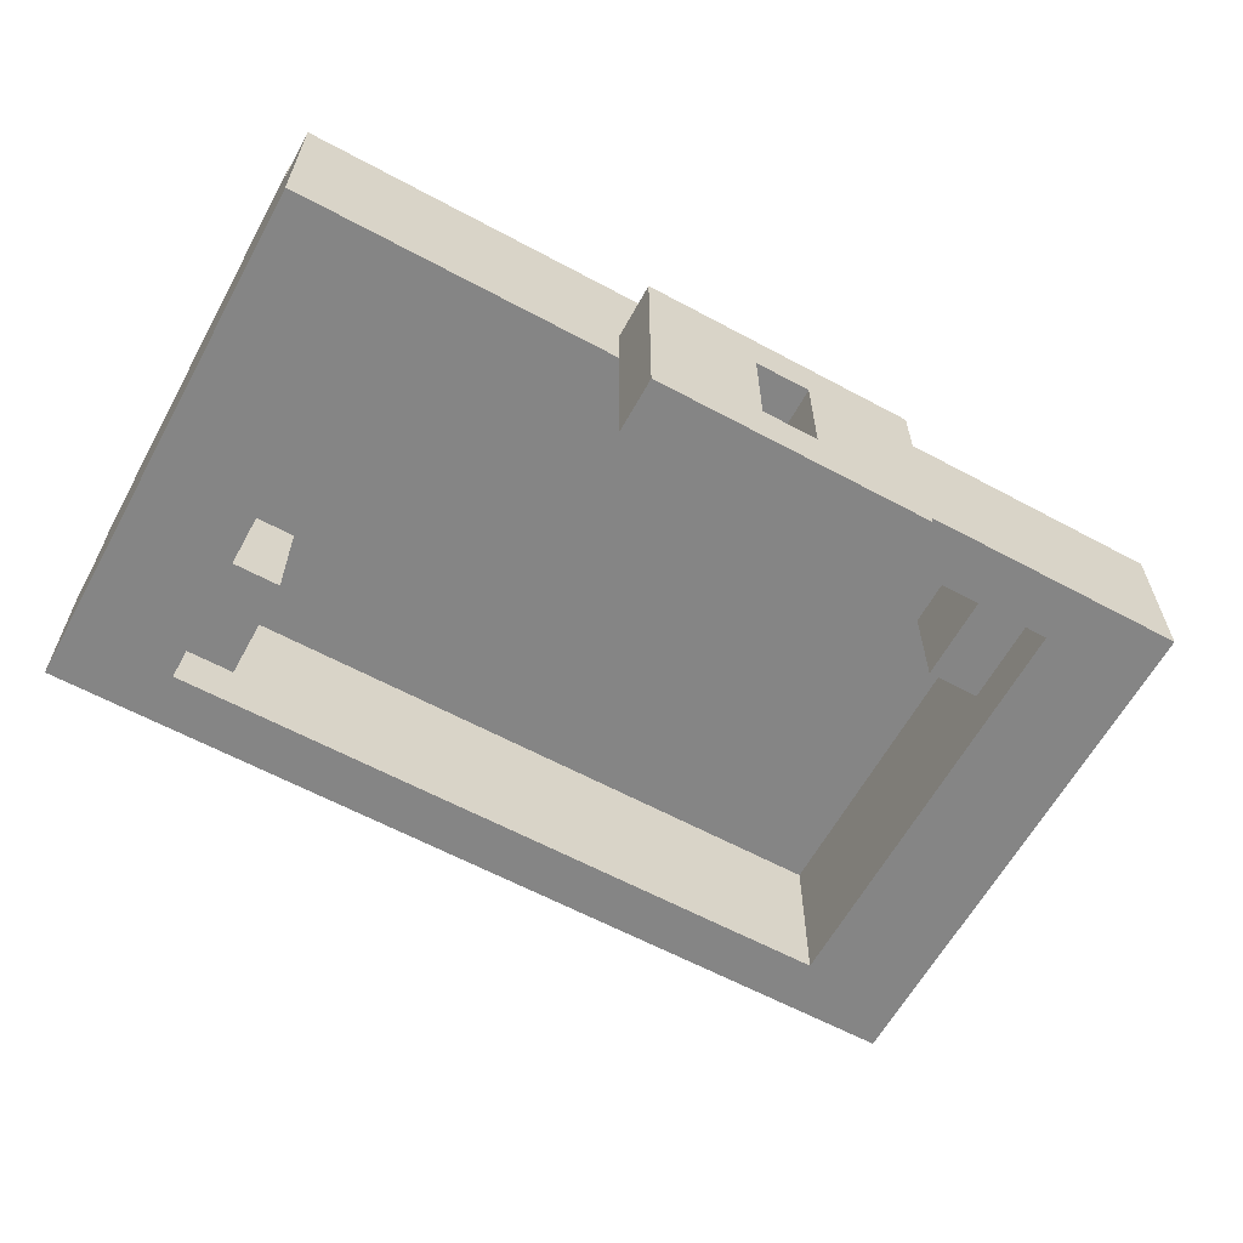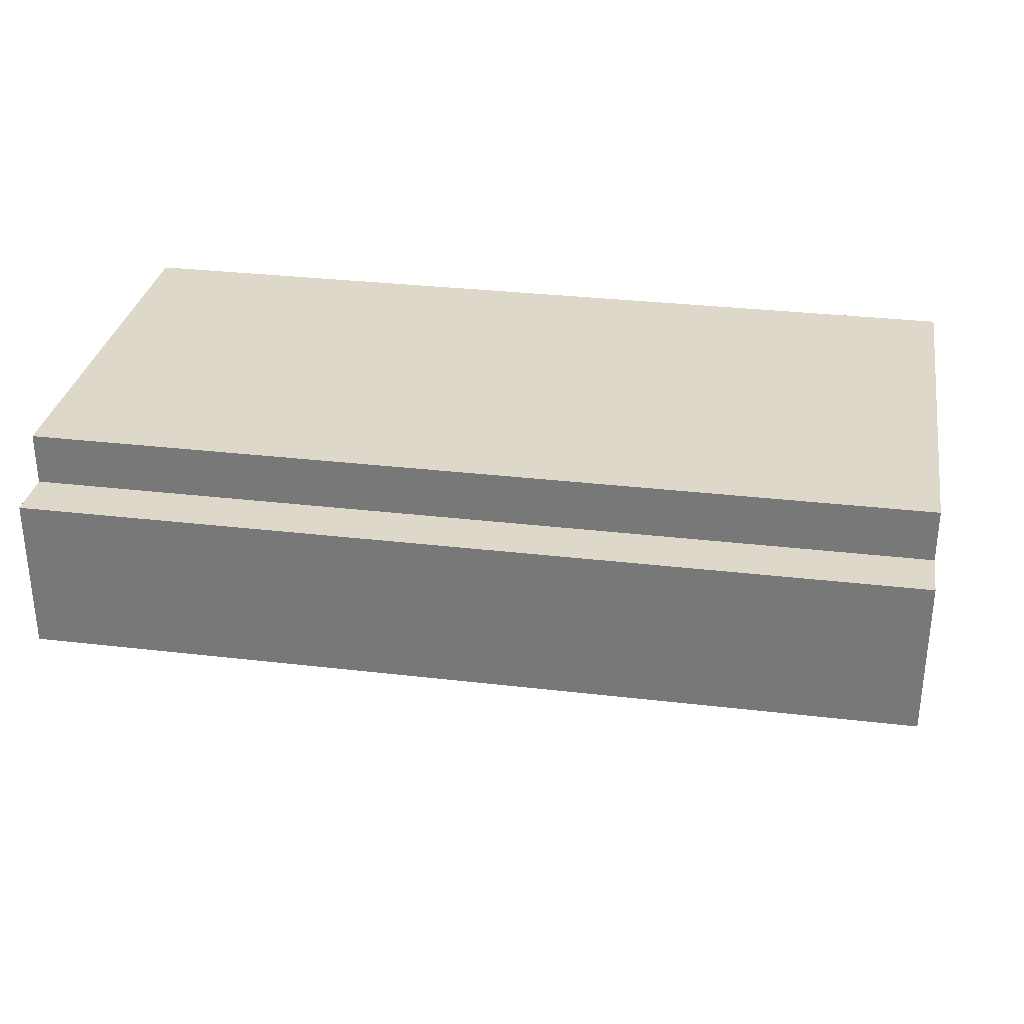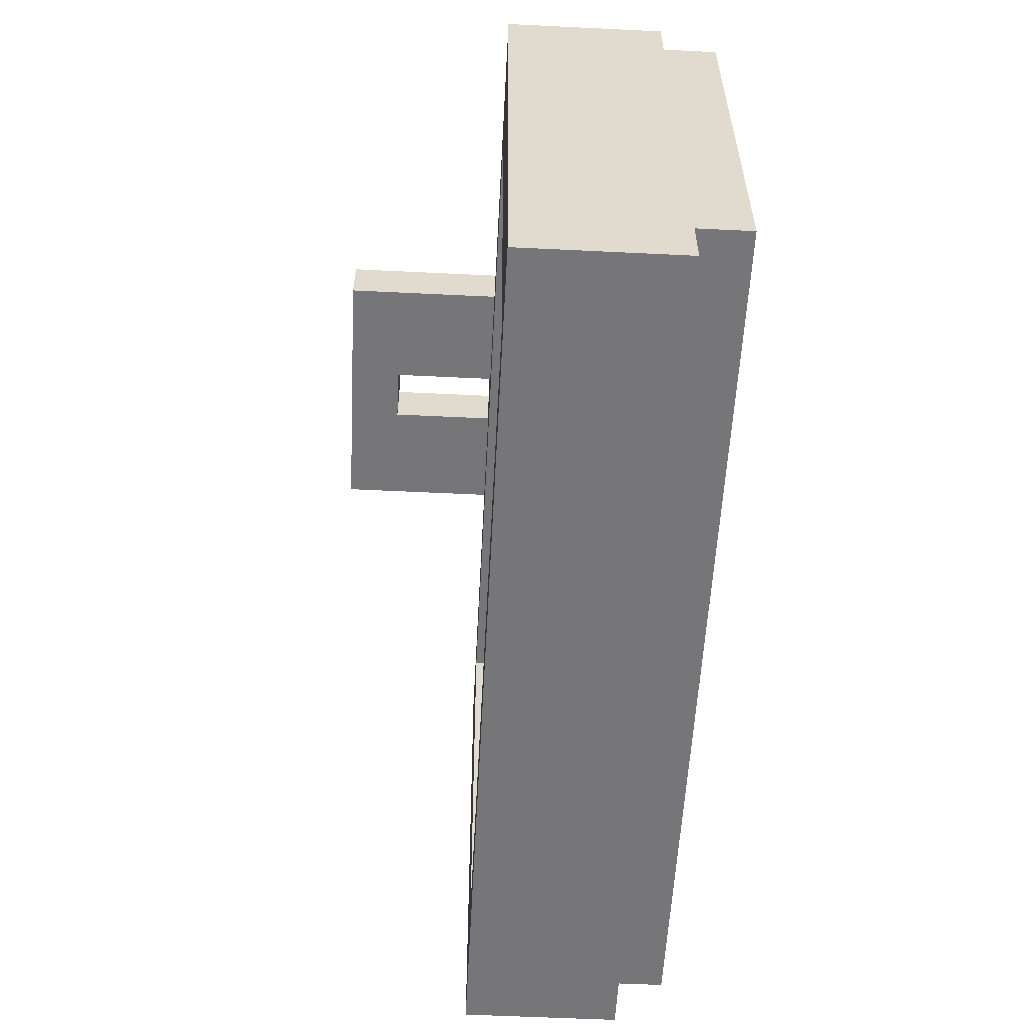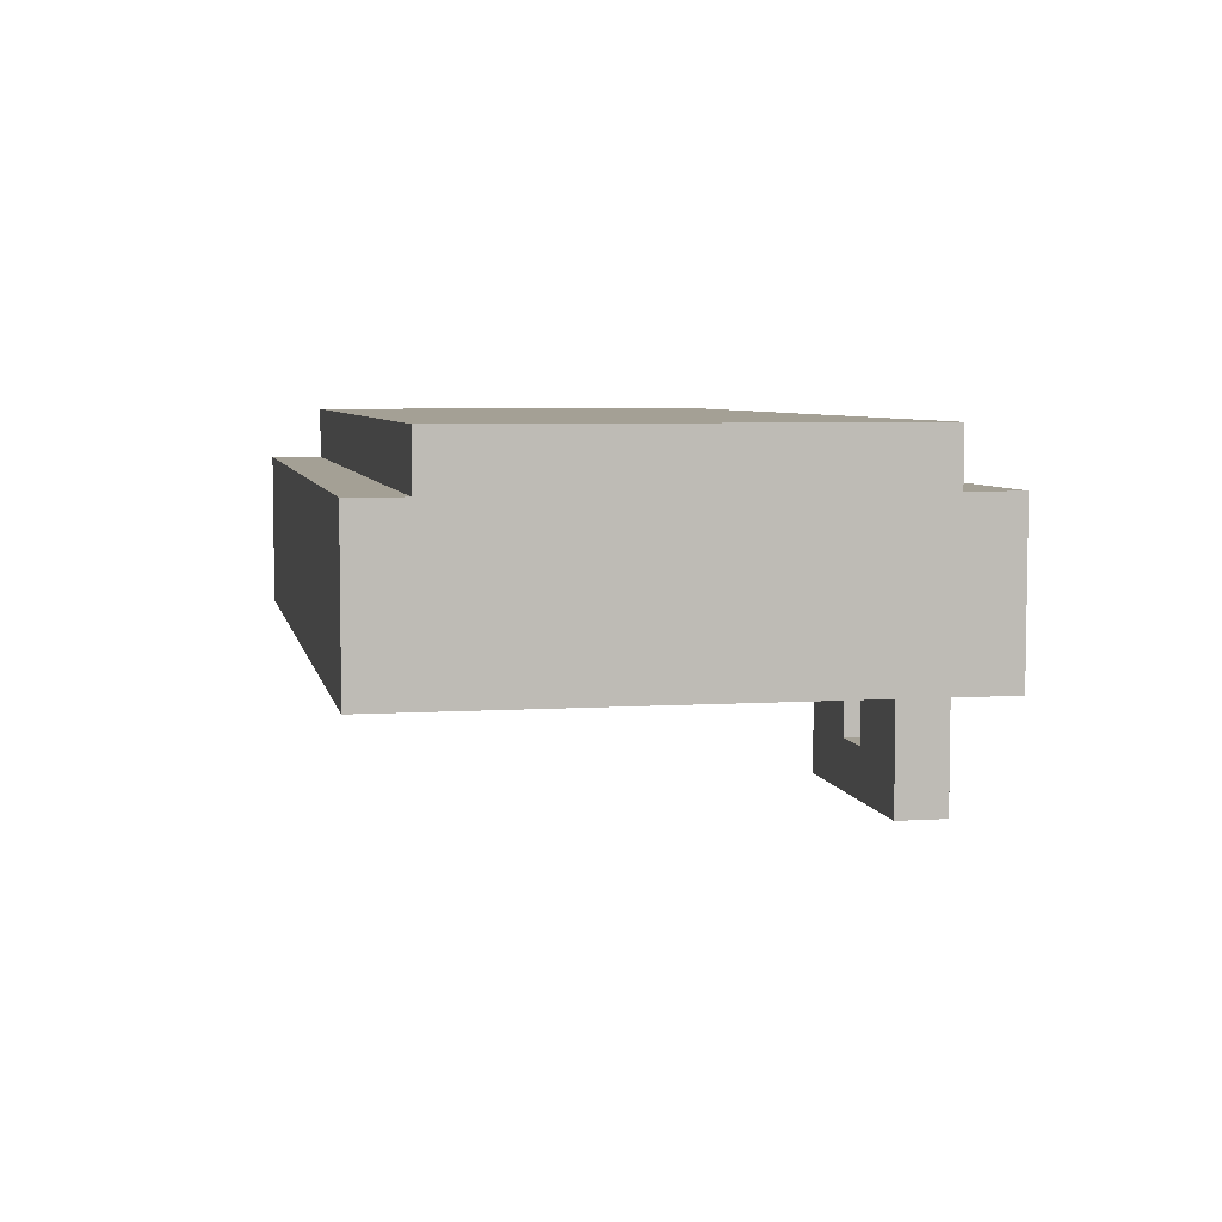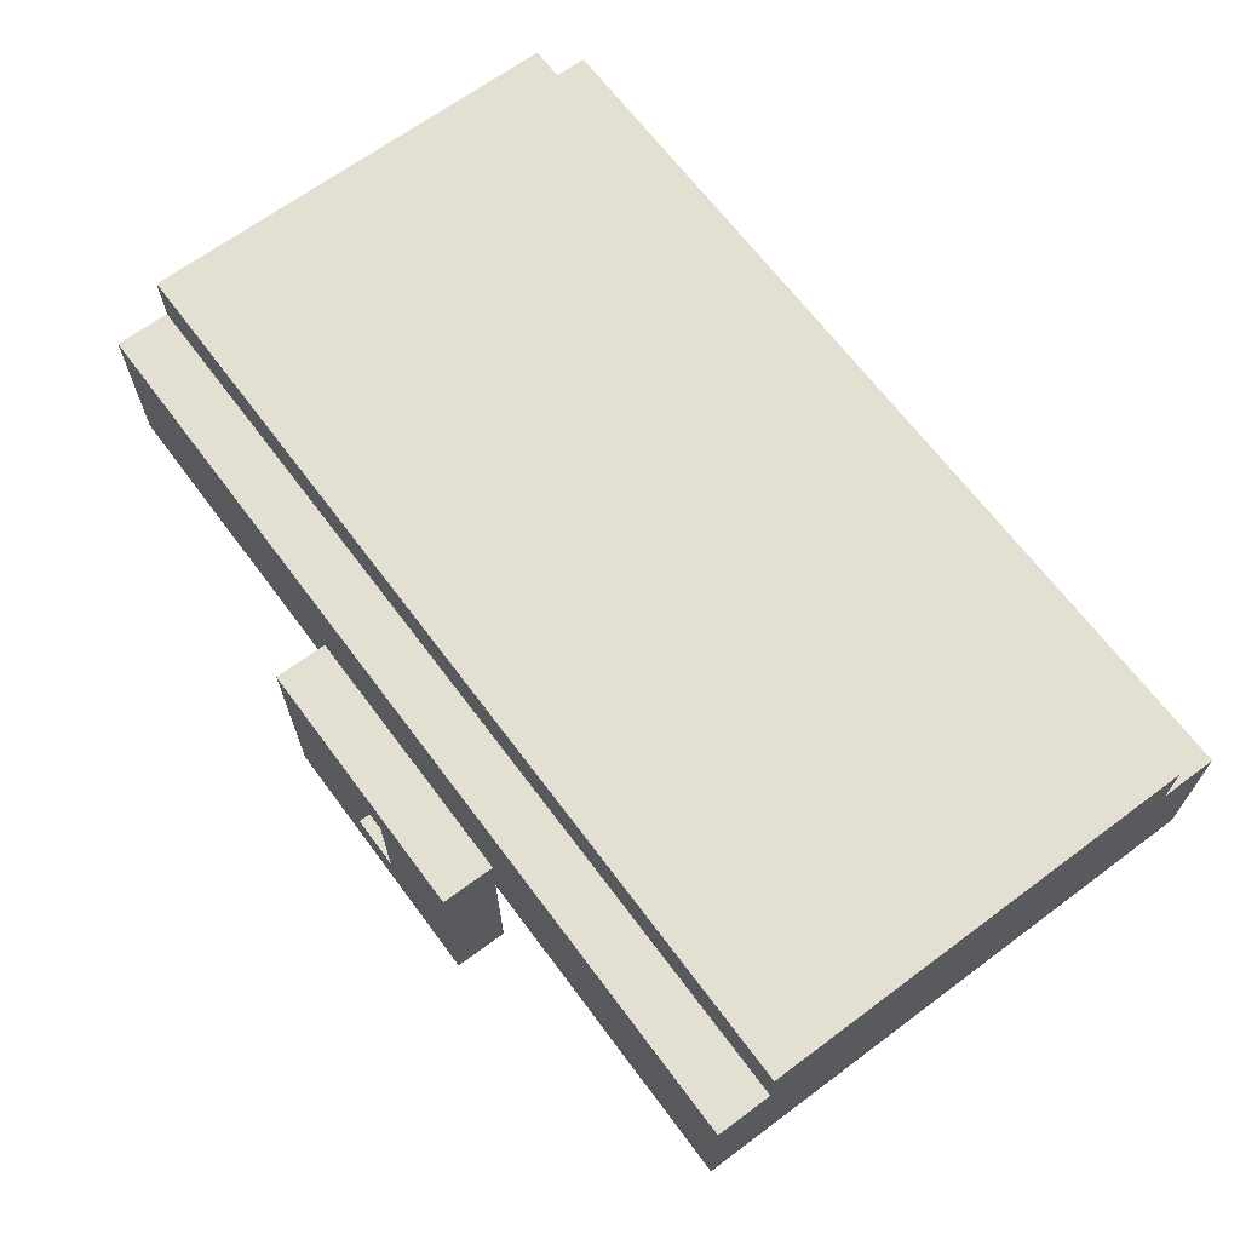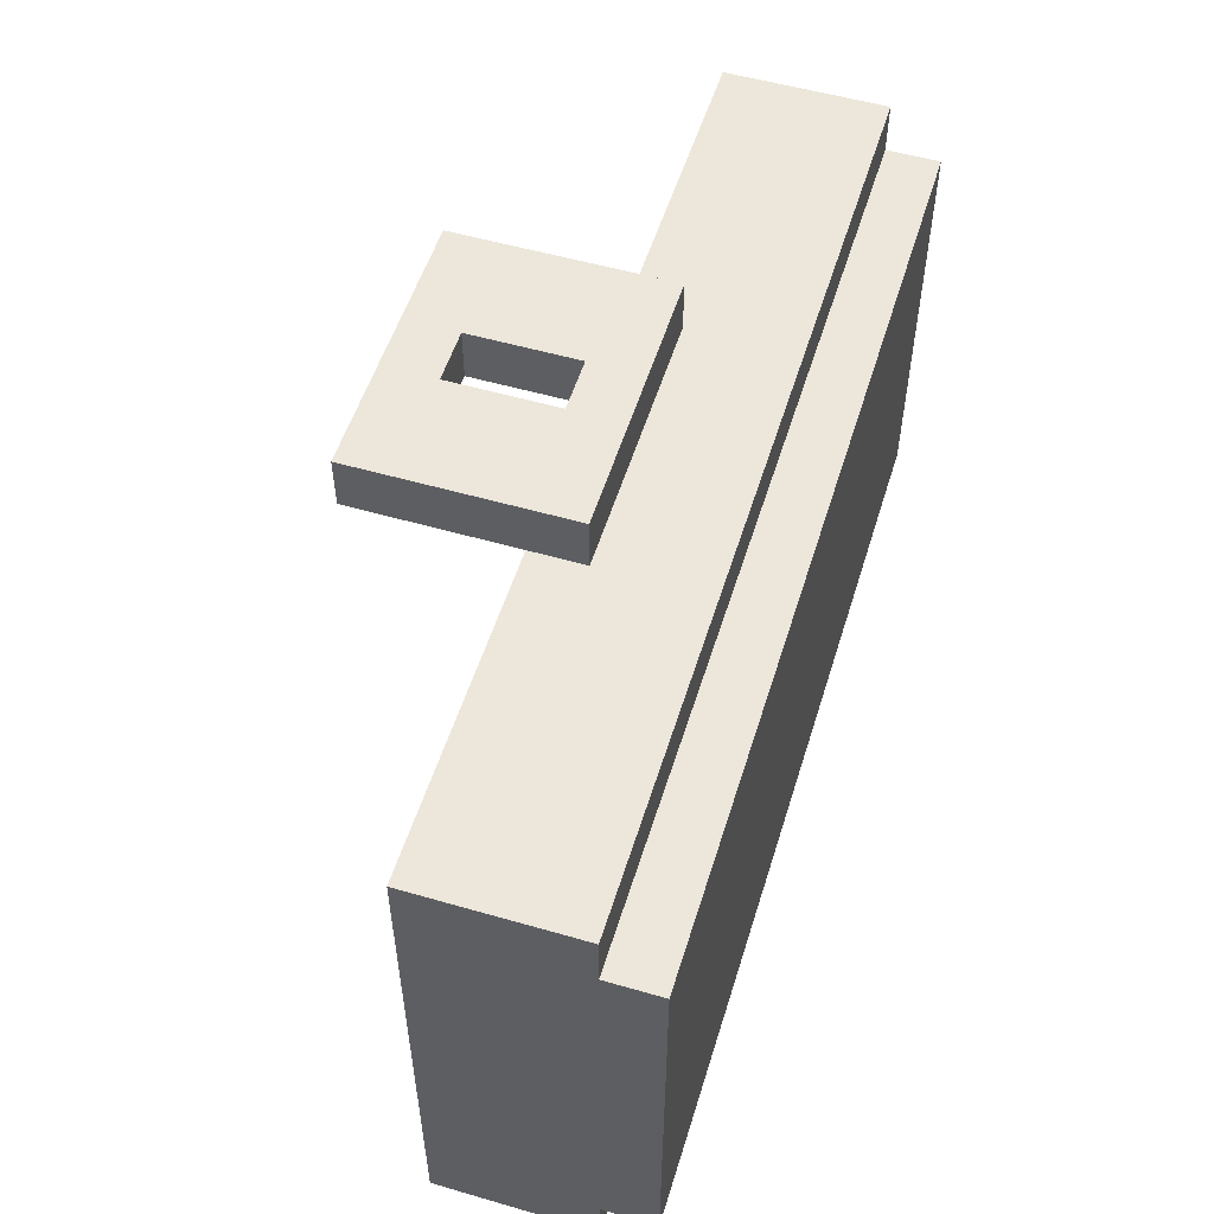
<metadata>
{"format":"obj","ext":"obj","renderer":"f3d","projection":"perspective","resolution":1024,"background":"white","views":[{"elev":-61.8,"azim":-28.7,"up":"+Y"},{"elev":31.0,"azim":-170.4,"up":"+Y"},{"elev":-56.9,"azim":87.1,"up":"+Z"},{"elev":5.7,"azim":-101.3,"up":"+Y"},{"elev":66.7,"azim":53.3,"up":"+Y"},{"elev":53.8,"azim":107.1,"up":"+Z"}]}
</metadata>
<code>
o
v 0.6 3.4 -0.8
v 0.6 3.4 -1.8
v 0.6 3.7 -0.8
v 0.6 3.7 -0.9
v 0.6 3.7 -1.7
v 0.6 3.7 -1.8
v 0.6 3.8 -0.9
v 0.6 3.8 -1.7
v 1.2 3.1 -0.7
v 1.2 3.1 -0.8
v 1.2 3.4 -0.8
v 1.2 3.5 -0.7
v 1.2 3.5 -0.8
v 1.5 3.2 -0.7
v 1.5 3.2 -0.8
v 1.5 3.4 -0.7
v 1.5 3.4 -0.8
v 2 3.5 -0.9
v 2 3.5 -1.1
v 2 3.7 -0.9
v 2 3.7 -1.1
v 2.1 3.4 -0.9
v 2.1 3.4 -1.7
v 2.1 3.5 -0.9
v 2.1 3.5 -1.1
v 2.1 3.7 -1.1
v 2.1 3.7 -1.7
v 0.8 3.4 -0.9
v 0.8 3.4 -1.7
v 0.8 3.5 -0.9
v 0.8 3.5 -1.1
v 0.8 3.5 -1.5
v 0.8 3.5 -1.7
v 0.8 3.7 -1.1
v 0.8 3.7 -1.5
v 0.9 3.5 -0.9
v 0.9 3.5 -1.1
v 0.9 3.5 -1.5
v 0.9 3.5 -1.7
v 0.9 3.7 -0.9
v 0.9 3.7 -1.1
v 0.9 3.7 -1.5
v 0.9 3.7 -1.7
v 1.4 3.2 -0.7
v 1.4 3.2 -0.8
v 1.4 3.4 -0.7
v 1.4 3.4 -0.8
v 1.7 3.1 -0.7
v 1.7 3.1 -0.8
v 1.7 3.4 -0.8
v 1.7 3.5 -0.7
v 1.7 3.5 -0.8
v 2.3 3.4 -0.8
v 2.3 3.4 -1.8
v 2.3 3.7 -0.8
v 2.3 3.7 -0.9
v 2.3 3.7 -1.7
v 2.3 3.7 -1.8
v 2.3 3.8 -0.9
v 2.3 3.8 -1.7
v 1.2 3.1 -0.7
v 1.2 3.5 -0.7
v 1.4 3.2 -0.7
v 1.4 3.4 -0.7
v 1.5 3.2 -0.7
v 1.5 3.4 -0.7
v 1.7 3.1 -0.7
v 1.7 3.5 -0.7
v 0.6 3.4 -0.8
v 0.6 3.7 -0.8
v 0.8 3.4 -0.8
v 0.8 3.7 -0.8
v 0.9 3.4 -0.8
v 0.9 3.7 -0.8
v 1.2 3.4 -0.8
v 1.2 3.5 -0.8
v 1.7 3.4 -0.8
v 1.7 3.5 -0.8
v 2 3.4 -0.8
v 2 3.7 -0.8
v 2.1 3.4 -0.8
v 2.1 3.7 -0.8
v 2.3 3.4 -0.8
v 2.3 3.7 -0.8
v 0.6 3.7 -0.9
v 0.6 3.8 -0.9
v 0.8 3.7 -0.9
v 0.8 3.8 -0.9
v 0.9 3.7 -0.9
v 0.9 3.8 -0.9
v 2 3.7 -0.9
v 2 3.8 -0.9
v 2.1 3.7 -0.9
v 2.1 3.8 -0.9
v 2.3 3.7 -0.9
v 2.3 3.8 -0.9
v 0.8 3.5 -1.5
v 0.8 3.7 -1.5
v 0.9 3.5 -1.5
v 0.9 3.7 -1.5
v 0.8 3.4 -1.7
v 0.8 3.5 -1.7
v 0.9 3.4 -1.7
v 0.9 3.5 -1.7
v 0.9 3.7 -1.7
v 2 3.4 -1.7
v 2 3.7 -1.7
v 2.1 3.4 -1.7
v 2.1 3.7 -1.7
v 1.2 3.1 -0.8
v 1.2 3.4 -0.8
v 1.4 3.2 -0.8
v 1.4 3.4 -0.8
v 1.5 3.2 -0.8
v 1.5 3.4 -0.8
v 1.7 3.1 -0.8
v 1.7 3.4 -0.8
v 0.8 3.4 -0.9
v 0.8 3.5 -0.9
v 0.9 3.4 -0.9
v 0.9 3.5 -0.9
v 0.9 3.7 -0.9
v 2 3.4 -0.9
v 2 3.5 -0.9
v 2 3.7 -0.9
v 2.1 3.4 -0.9
v 2.1 3.5 -0.9
v 0.8 3.5 -1.1
v 0.8 3.7 -1.1
v 0.9 3.5 -1.1
v 0.9 3.7 -1.1
v 2 3.5 -1.1
v 2 3.7 -1.1
v 2.1 3.5 -1.1
v 2.1 3.7 -1.1
v 0.6 3.7 -1.7
v 0.6 3.8 -1.7
v 0.8 3.7 -1.7
v 0.8 3.8 -1.7
v 0.9 3.7 -1.7
v 0.9 3.8 -1.7
v 2 3.7 -1.7
v 2 3.8 -1.7
v 2.1 3.7 -1.7
v 2.1 3.8 -1.7
v 2.3 3.7 -1.7
v 2.3 3.8 -1.7
v 0.6 3.4 -1.8
v 0.6 3.7 -1.8
v 0.8 3.4 -1.8
v 0.8 3.7 -1.8
v 0.9 3.4 -1.8
v 0.9 3.7 -1.8
v 2 3.4 -1.8
v 2 3.7 -1.8
v 2.1 3.4 -1.8
v 2.1 3.7 -1.8
v 2.3 3.4 -1.8
v 2.3 3.7 -1.8
v 1.2 3.1 -0.7
v 1.7 3.1 -0.7
v 1.2 3.1 -0.8
v 1.7 3.1 -0.8
v 1.4 3.4 -0.7
v 1.5 3.4 -0.7
v 0.6 3.4 -0.8
v 0.8 3.4 -0.8
v 0.9 3.4 -0.8
v 1.2 3.4 -0.8
v 1.4 3.4 -0.8
v 1.5 3.4 -0.8
v 1.7 3.4 -0.8
v 2 3.4 -0.8
v 2.1 3.4 -0.8
v 2.3 3.4 -0.8
v 0.8 3.4 -0.9
v 0.9 3.4 -0.9
v 2 3.4 -0.9
v 2.1 3.4 -0.9
v 0.8 3.4 -1.7
v 0.9 3.4 -1.7
v 2 3.4 -1.7
v 2.1 3.4 -1.7
v 0.6 3.4 -1.8
v 0.8 3.4 -1.8
v 0.9 3.4 -1.8
v 2 3.4 -1.8
v 2.1 3.4 -1.8
v 2.3 3.4 -1.8
v 0.8 3.5 -0.9
v 0.9 3.5 -0.9
v 2 3.5 -0.9
v 2.1 3.5 -0.9
v 0.8 3.5 -1.1
v 0.9 3.5 -1.1
v 2 3.5 -1.1
v 2.1 3.5 -1.1
v 0.8 3.5 -1.5
v 0.9 3.5 -1.5
v 0.8 3.5 -1.7
v 0.9 3.5 -1.7
v 0.9 3.7 -0.9
v 2 3.7 -0.9
v 0.8 3.7 -1.1
v 0.9 3.7 -1.1
v 2 3.7 -1.1
v 2.1 3.7 -1.1
v 0.8 3.7 -1.5
v 0.9 3.7 -1.5
v 0.9 3.7 -1.7
v 2 3.7 -1.7
v 2.1 3.7 -1.7
v 1.4 3.2 -0.7
v 1.5 3.2 -0.7
v 1.4 3.2 -0.8
v 1.5 3.2 -0.8
v 1.2 3.5 -0.7
v 1.7 3.5 -0.7
v 1.2 3.5 -0.8
v 1.7 3.5 -0.8
v 0.6 3.7 -0.8
v 0.8 3.7 -0.8
v 0.9 3.7 -0.8
v 2 3.7 -0.8
v 2.1 3.7 -0.8
v 2.3 3.7 -0.8
v 0.6 3.7 -0.9
v 0.8 3.7 -0.9
v 0.9 3.7 -0.9
v 2 3.7 -0.9
v 2.1 3.7 -0.9
v 2.3 3.7 -0.9
v 0.6 3.7 -1.7
v 0.8 3.7 -1.7
v 0.9 3.7 -1.7
v 2 3.7 -1.7
v 2.1 3.7 -1.7
v 2.3 3.7 -1.7
v 0.6 3.7 -1.8
v 0.8 3.7 -1.8
v 0.9 3.7 -1.8
v 2 3.7 -1.8
v 2.1 3.7 -1.8
v 2.3 3.7 -1.8
v 0.6 3.8 -0.9
v 0.8 3.8 -0.9
v 0.9 3.8 -0.9
v 2 3.8 -0.9
v 2.1 3.8 -0.9
v 2.3 3.8 -0.9
v 0.6 3.8 -1.7
v 0.8 3.8 -1.7
v 0.9 3.8 -1.7
v 2 3.8 -1.7
v 2.1 3.8 -1.7
v 2.3 3.8 -1.7
f 3 2 1
f 4 2 3
f 5 2 4
f 6 2 5
f 7 5 4
f 8 5 7
f 11 10 9
f 12 11 9
f 13 11 12
f 16 15 14
f 17 15 16
f 20 19 18
f 21 19 20
f 24 23 22
f 25 23 24
f 26 23 25
f 27 23 26
f 28 29 30
f 30 29 31
f 31 29 32
f 32 29 33
f 31 32 34
f 34 32 35
f 36 37 40
f 40 37 41
f 38 39 42
f 42 39 43
f 44 45 46
f 46 45 47
f 48 49 50
f 48 50 51
f 51 50 52
f 53 54 55
f 55 54 56
f 56 54 57
f 57 54 58
f 56 57 59
f 59 57 60
f 63 62 61
f 64 62 63
f 65 63 61
f 66 62 64
f 67 65 61
f 67 66 65
f 68 62 66
f 68 66 67
f 71 70 69
f 72 70 71
f 73 72 71
f 74 72 73
f 75 74 73
f 76 74 75
f 78 74 76
f 79 78 77
f 80 74 78
f 80 78 79
f 81 80 79
f 82 80 81
f 83 82 81
f 84 82 83
f 87 86 85
f 88 86 87
f 89 88 87
f 90 88 89
f 91 90 89
f 92 90 91
f 93 92 91
f 94 92 93
f 95 94 93
f 96 94 95
f 99 98 97
f 100 98 99
f 103 102 101
f 104 102 103
f 106 104 103
f 106 105 104
f 107 105 106
f 108 107 106
f 109 107 108
f 110 111 112
f 112 111 113
f 110 112 114
f 110 114 116
f 114 115 116
f 116 115 117
f 118 119 120
f 120 119 121
f 120 121 123
f 121 122 123
f 123 122 124
f 124 122 125
f 123 124 126
f 126 124 127
f 128 129 130
f 130 129 131
f 132 133 134
f 134 133 135
f 136 137 138
f 138 137 139
f 138 139 140
f 140 139 141
f 140 141 142
f 142 141 143
f 142 143 144
f 144 143 145
f 144 145 146
f 146 145 147
f 148 149 150
f 150 149 151
f 150 151 152
f 152 151 153
f 152 153 154
f 154 153 155
f 154 155 156
f 156 155 157
f 156 157 158
f 158 157 159
f 162 161 160
f 163 161 162
f 170 165 164
f 171 165 170
f 176 167 166
f 176 168 167
f 177 169 168
f 177 168 176
f 177 170 169
f 177 173 172
f 177 172 171
f 177 171 170
f 178 174 173
f 178 173 177
f 179 175 174
f 179 174 178
f 180 176 166
f 183 175 179
f 184 180 166
f 185 181 180
f 185 180 184
f 186 182 181
f 186 181 185
f 187 183 182
f 187 182 186
f 188 175 183
f 188 183 187
f 189 175 188
f 194 191 190
f 195 191 194
f 196 193 192
f 197 193 196
f 200 199 198
f 201 199 200
f 205 203 202
f 206 203 205
f 208 205 204
f 209 206 205
f 209 205 208
f 210 206 209
f 211 207 206
f 211 206 210
f 212 207 211
f 213 214 215
f 215 214 216
f 217 218 219
f 219 218 220
f 221 222 227
f 222 223 228
f 227 222 228
f 223 224 229
f 228 223 229
f 224 225 230
f 229 224 230
f 225 226 231
f 230 225 231
f 231 226 232
f 233 234 239
f 234 235 240
f 239 234 240
f 235 236 241
f 240 235 241
f 236 237 242
f 241 236 242
f 237 238 243
f 242 237 243
f 243 238 244
f 245 246 251
f 246 247 252
f 251 246 252
f 247 248 253
f 252 247 253
f 248 249 254
f 253 248 254
f 249 250 255
f 254 249 255
f 255 250 256

</code>
